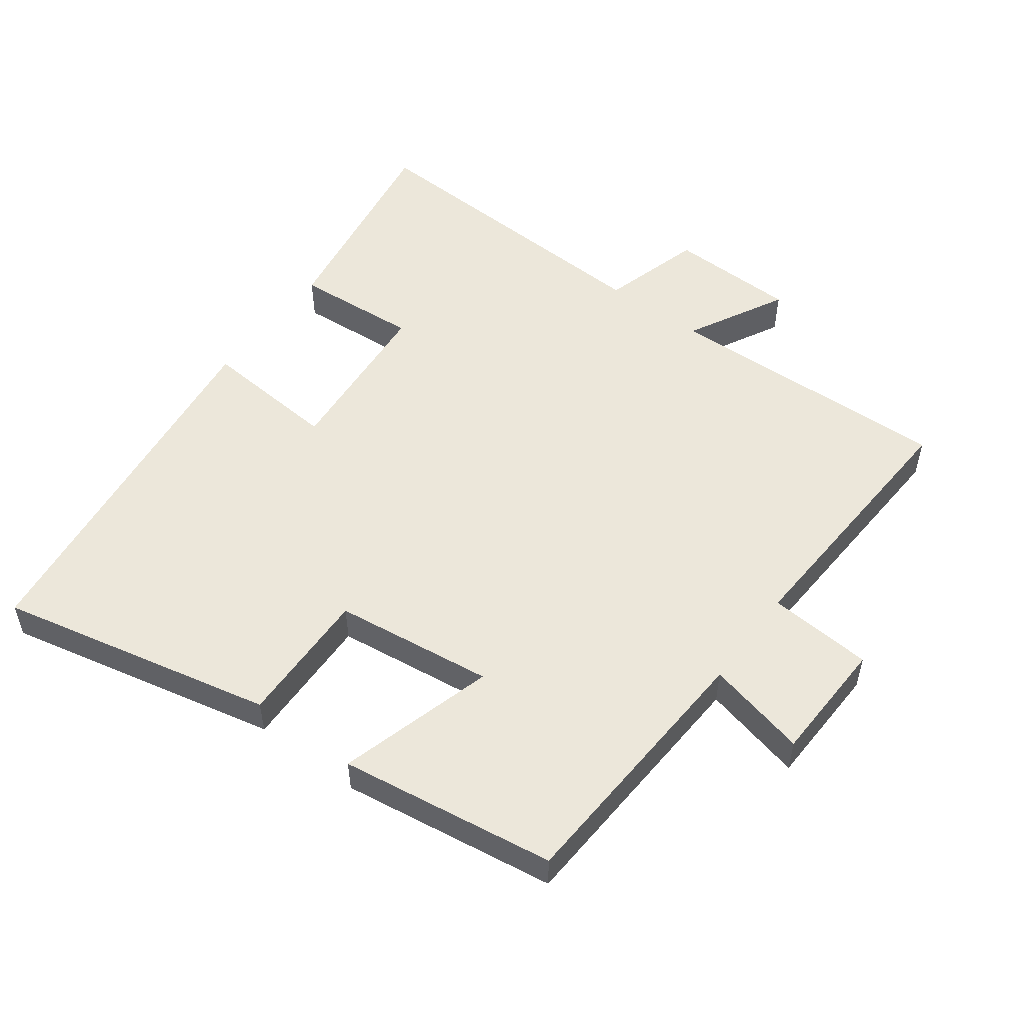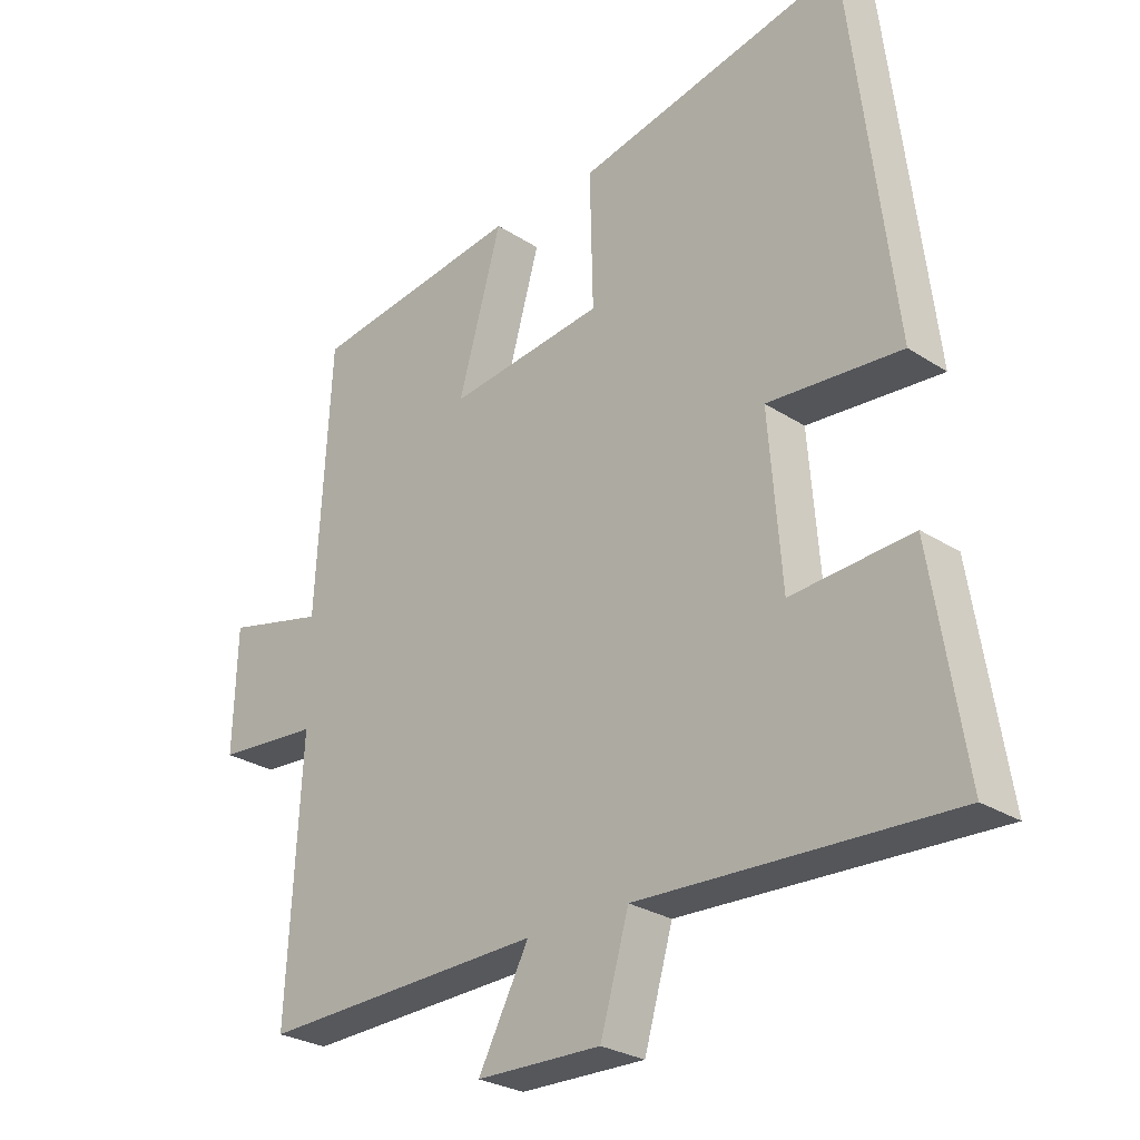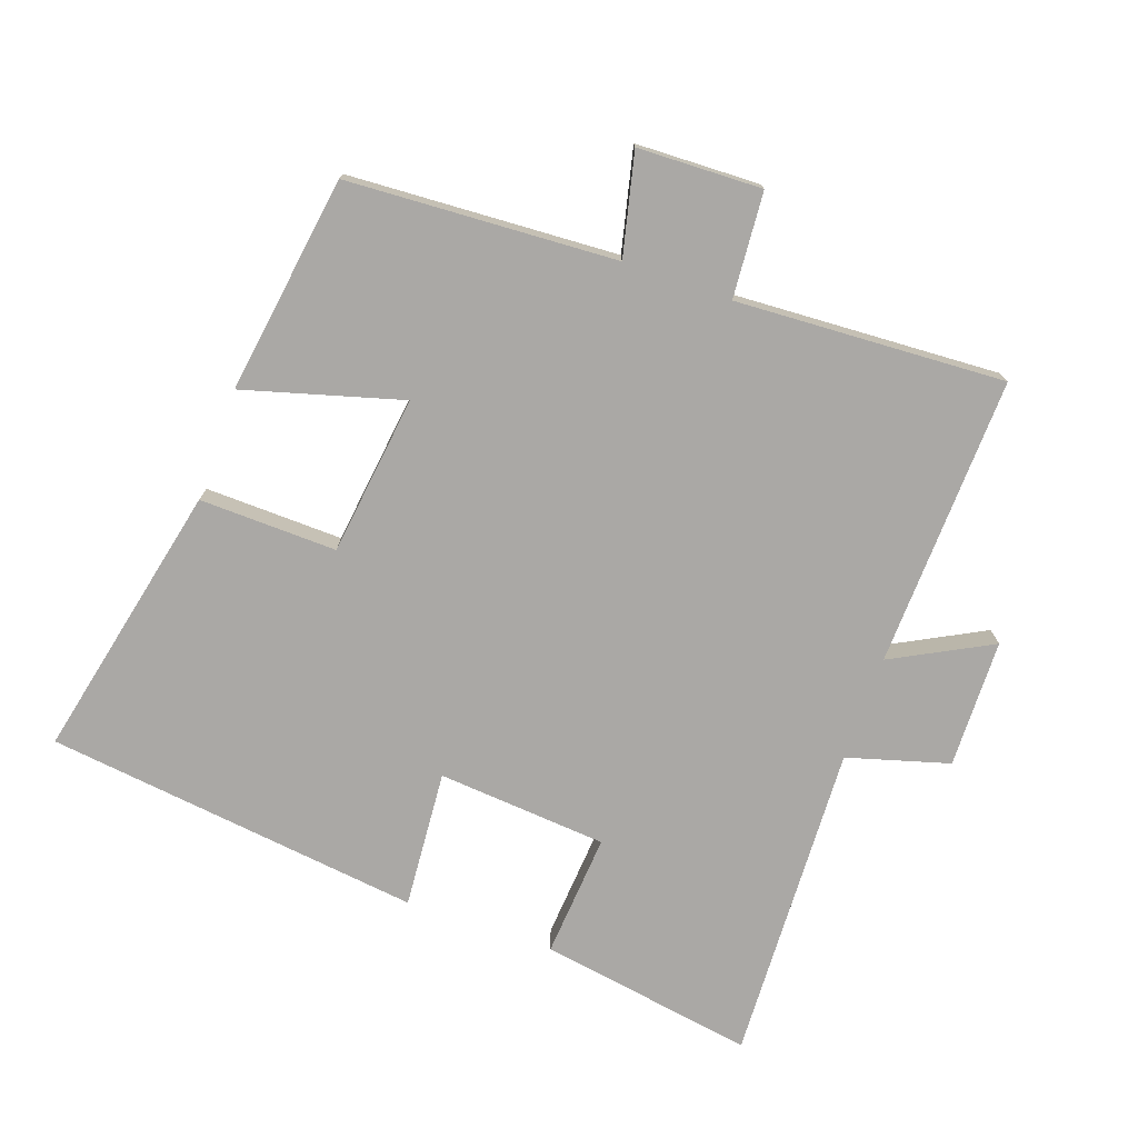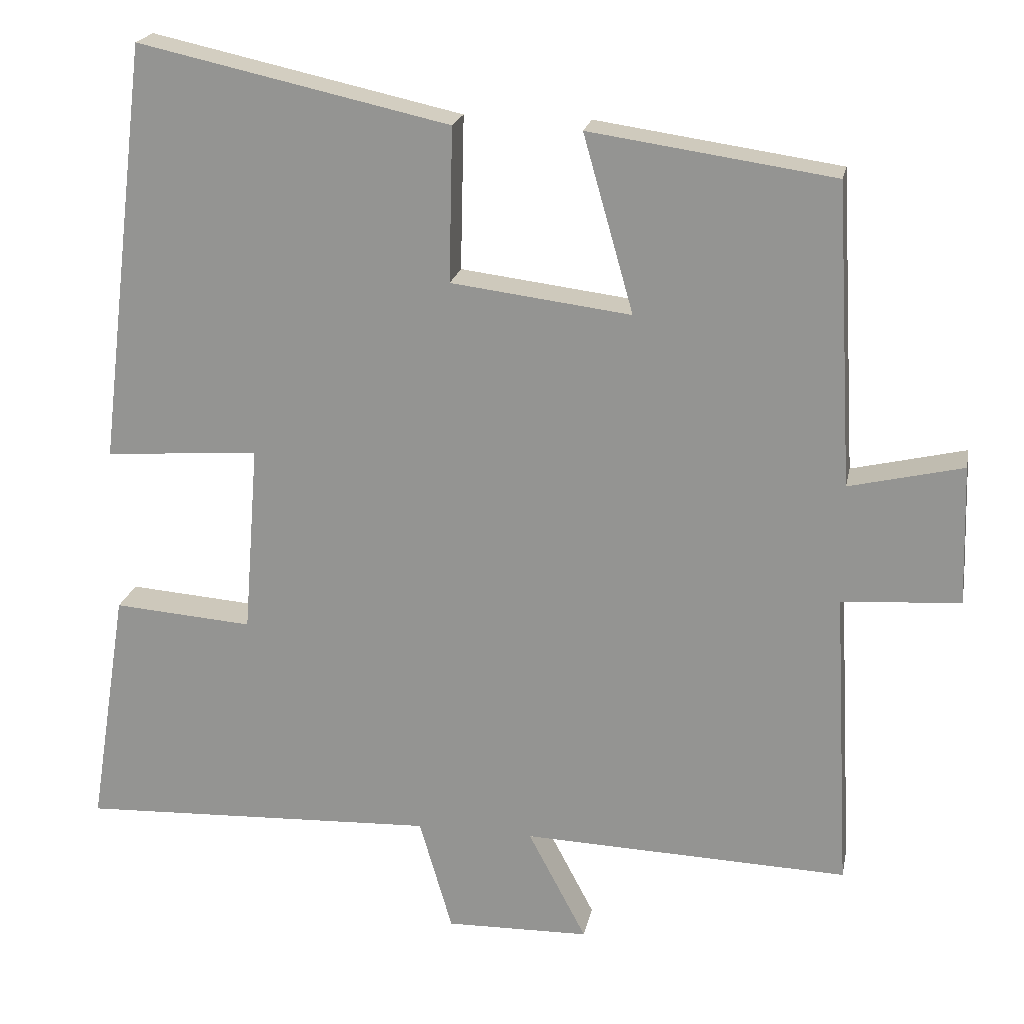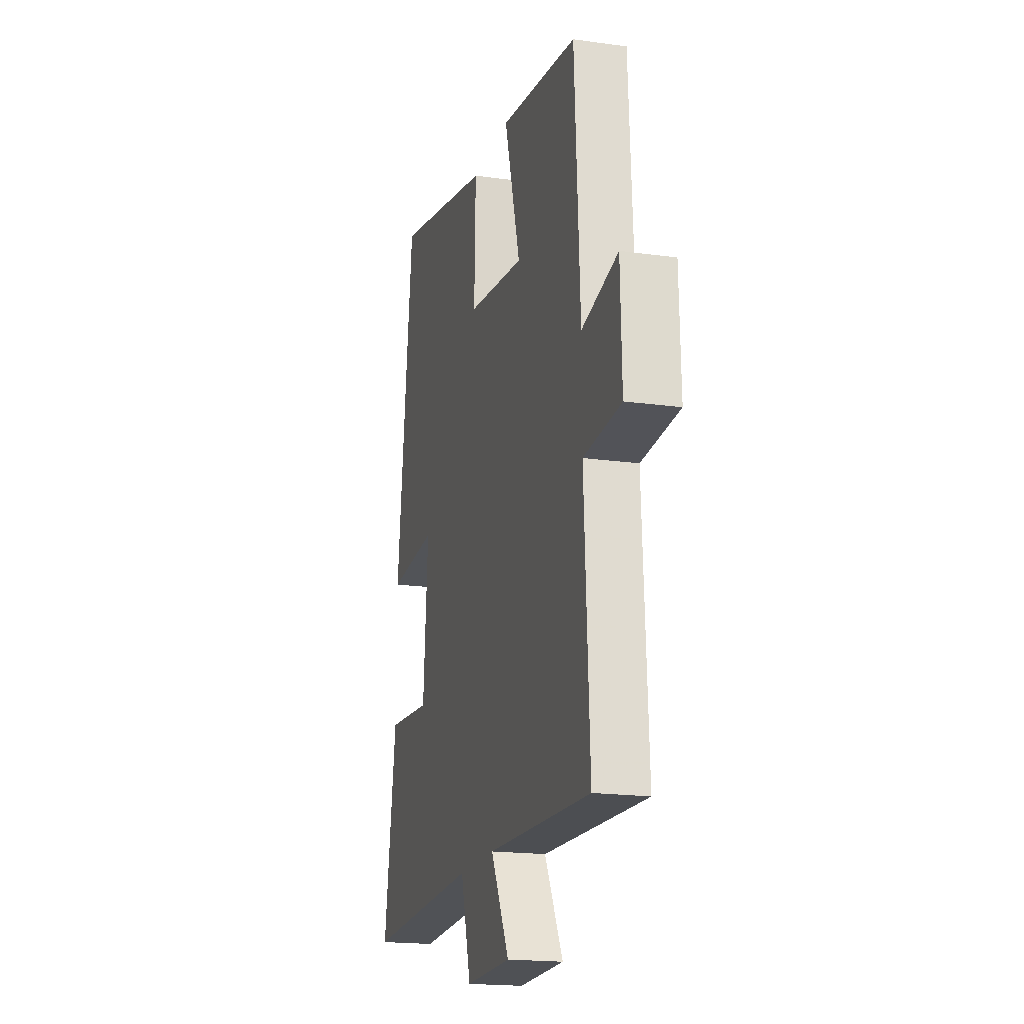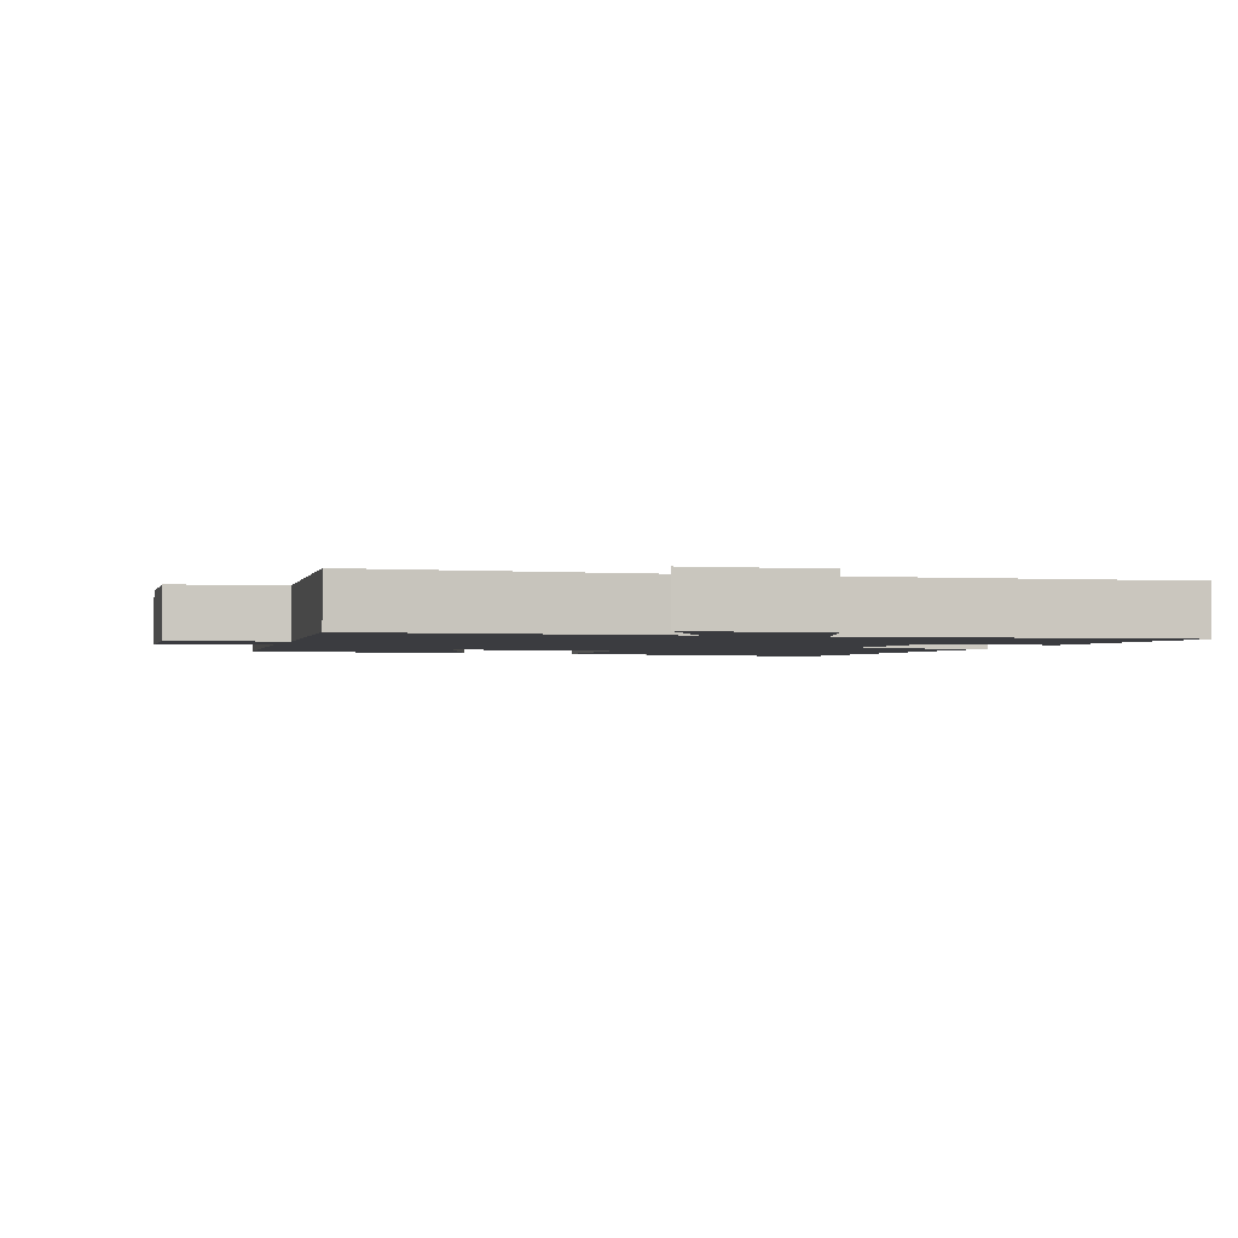
<metadata>
{"format":"obj","ext":"obj","renderer":"f3d","projection":"perspective","resolution":1024,"background":"white","views":[{"elev":52.9,"azim":36.6,"up":"+Y"},{"elev":-27.2,"azim":-135.0,"up":"+Z"},{"elev":-75.2,"azim":70.5,"up":"+Y"},{"elev":20.6,"azim":11.1,"up":"+Z"},{"elev":-18.6,"azim":74.9,"up":"+Z"},{"elev":-2.0,"azim":164.7,"up":"+Y"}]}
</metadata>
<code>
v -0.551 0.07 -0.52
v -0.5 0.07 -0.197
v -0.314 0.07 -0.211
v -0.294 0.07 0.043
v -0.5 0.07 0.027
v -0.432 0.07 0.591
v -0.017 0.07 0.5
v -0.022 0.07 0.294
v 0.218 0.07 0.264
v 0.151 0.07 0.5
v 0.477 0.07 0.453
v 0.5 0.07 0.05
v 0.652 0.07 0.086
v 0.658 0.07 -0.1
v 0.5 0.07 -0.112
v 0.522 0.07 -0.515
v 0.086 0.07 -0.5
v 0.164 0.07 -0.648
v -0.028 0.07 -0.652
v -0.072 0.07 -0.5
v -0.551 0 -0.52
v -0.5 0 -0.197
v -0.314 0 -0.211
v -0.294 0 0.043
v -0.5 0 0.027
v -0.432 0 0.591
v -0.017 0 0.5
v -0.022 0 0.294
v 0.218 0 0.264
v 0.151 0 0.5
v 0.477 0 0.453
v 0.5 0 0.05
v 0.652 0 0.086
v 0.658 0 -0.1
v 0.5 0 -0.112
v 0.522 0 -0.515
v 0.086 0 -0.5
v 0.164 0 -0.648
v -0.028 0 -0.652
v -0.072 0 -0.5
f 17 18 19 20
f 15 16 17
f 15 17 20
f 12 13 14 15
f 11 12 15
f 10 11 15
f 9 10 15
f 8 9 15 20
f 6 7 8
f 5 6 8
f 4 5 8
f 3 4 8 20
f 1 2 3 20
f 40 39 38 37
f 37 36 35
f 40 37 35
f 35 34 33 32
f 35 32 31
f 35 31 30
f 35 30 29
f 40 35 29 28
f 28 27 26
f 28 26 25
f 28 25 24
f 40 28 24 23
f 40 23 22 21
f 1 21 22 2
f 2 22 23 3
f 3 23 24 4
f 4 24 25 5
f 5 25 26 6
f 6 26 27 7
f 7 27 28 8
f 8 28 29 9
f 9 29 30 10
f 10 30 31 11
f 11 31 32 12
f 12 32 33 13
f 13 33 34 14
f 14 34 35 15
f 15 35 36 16
f 16 36 37 17
f 17 37 38 18
f 18 38 39 19
f 19 39 40 20
f 20 40 21 1

</code>
